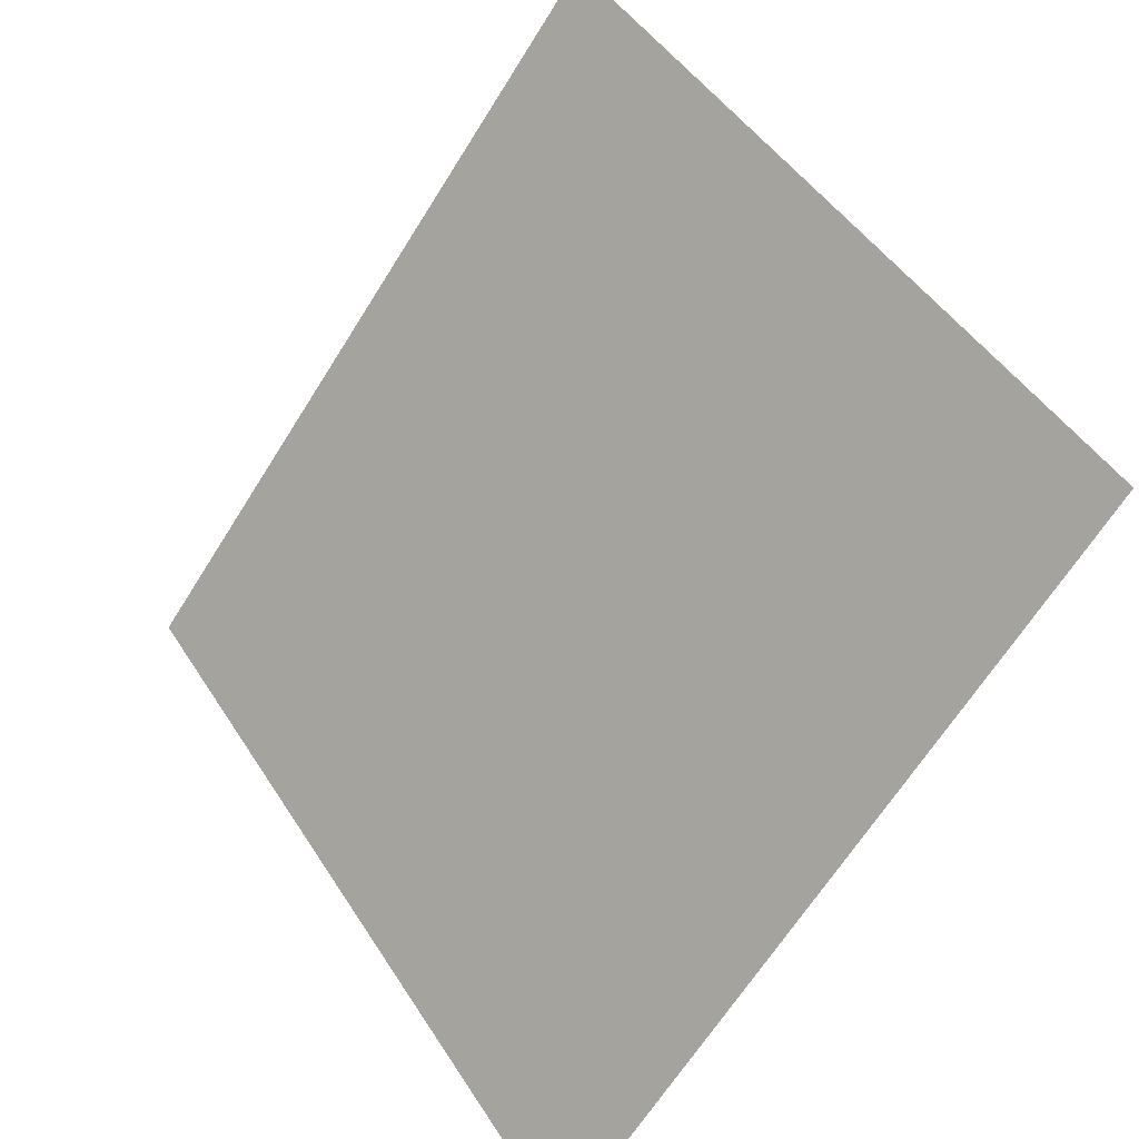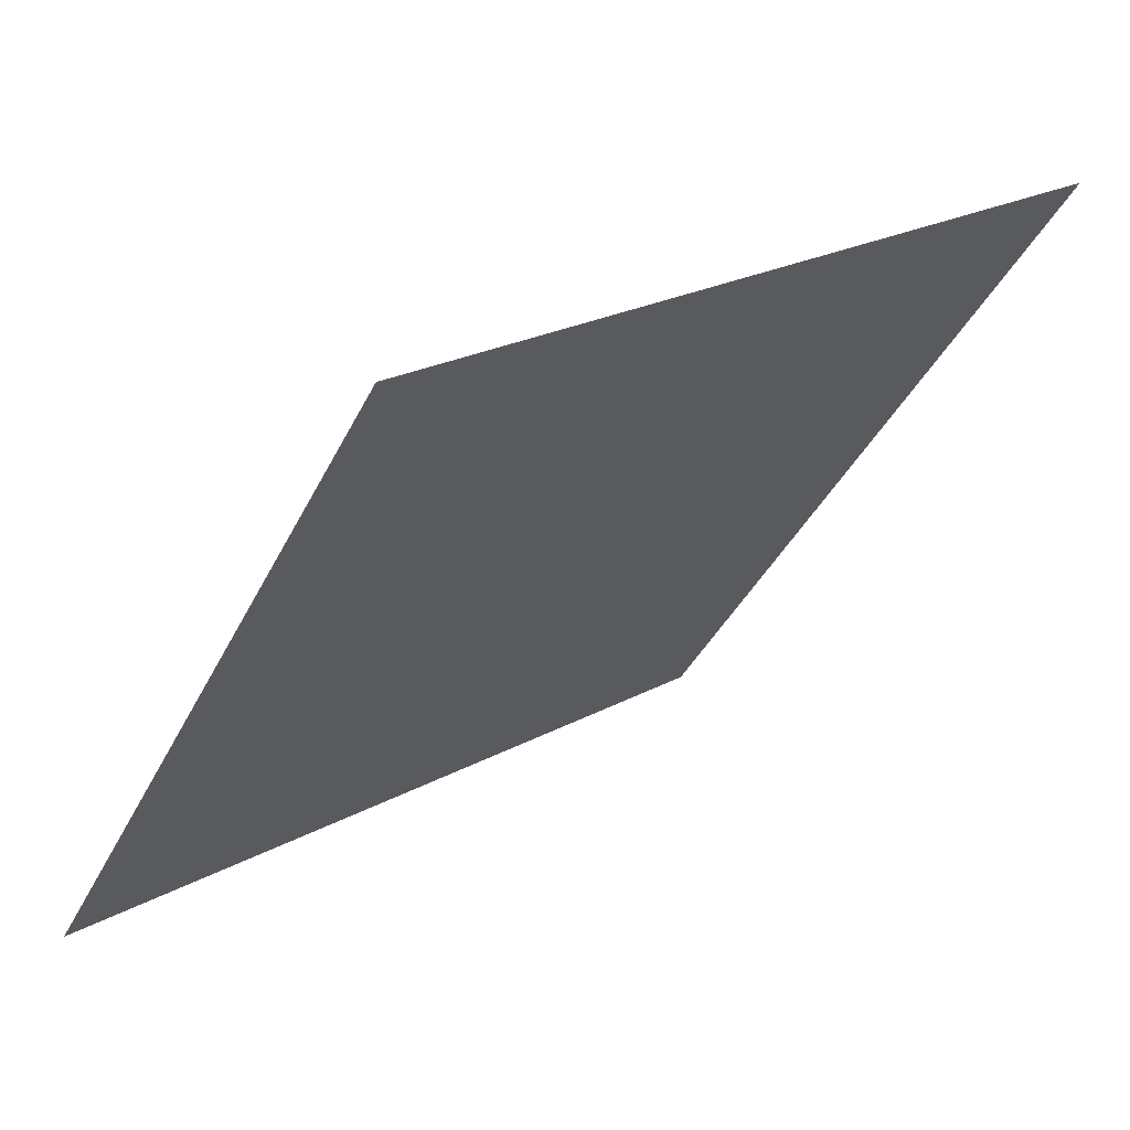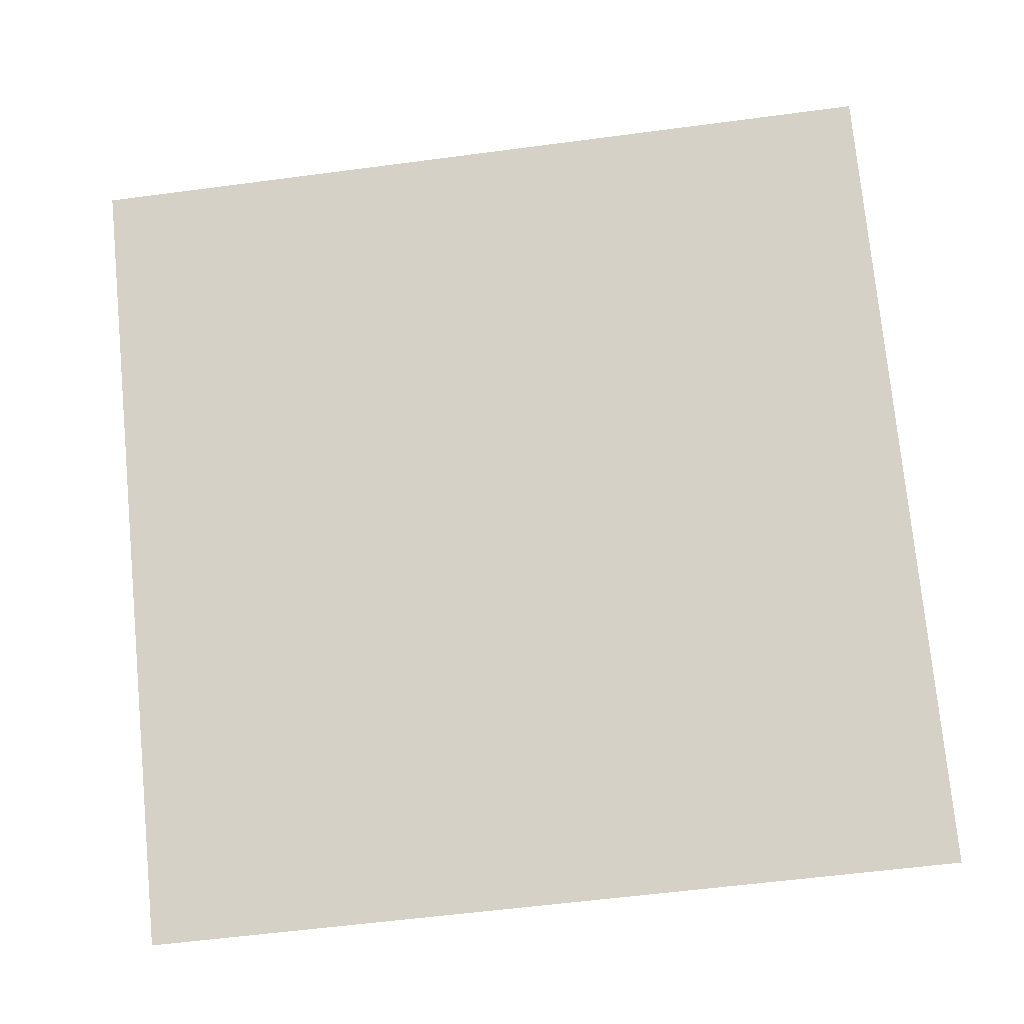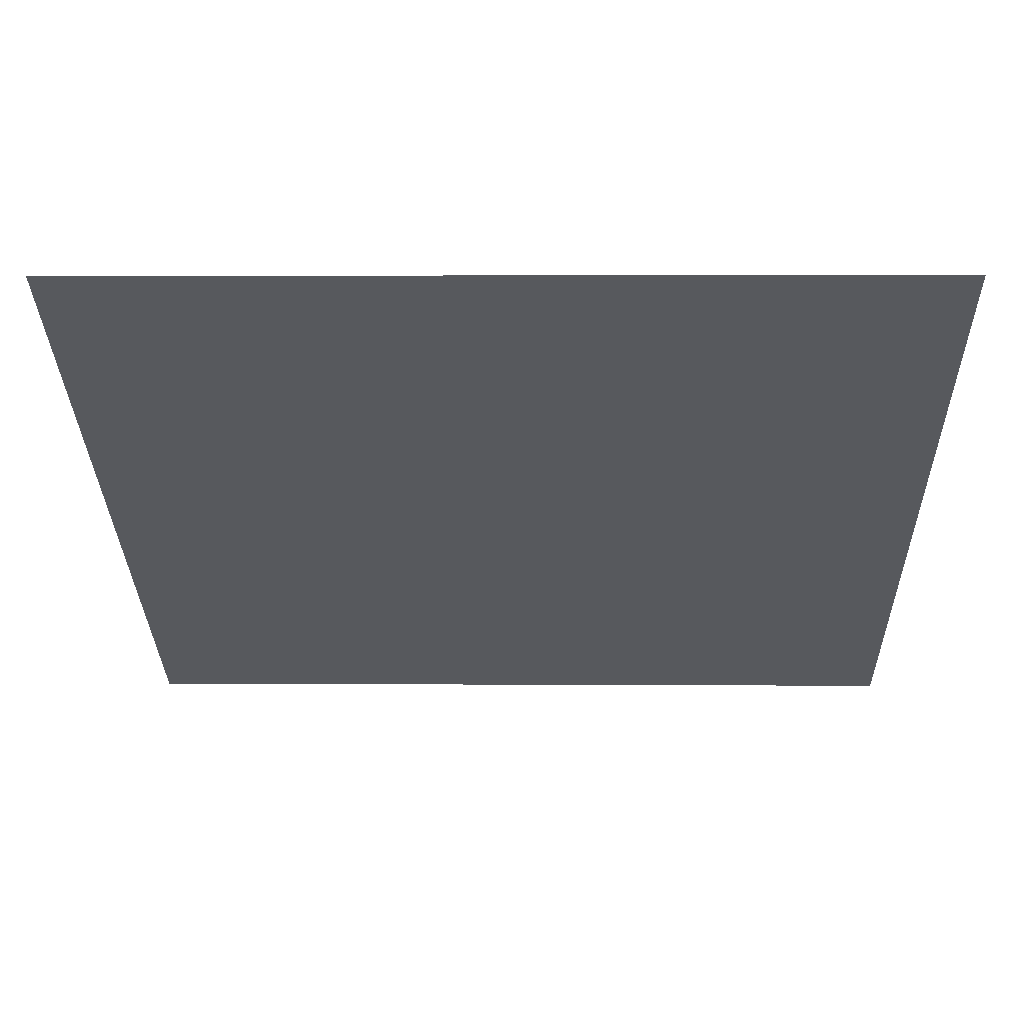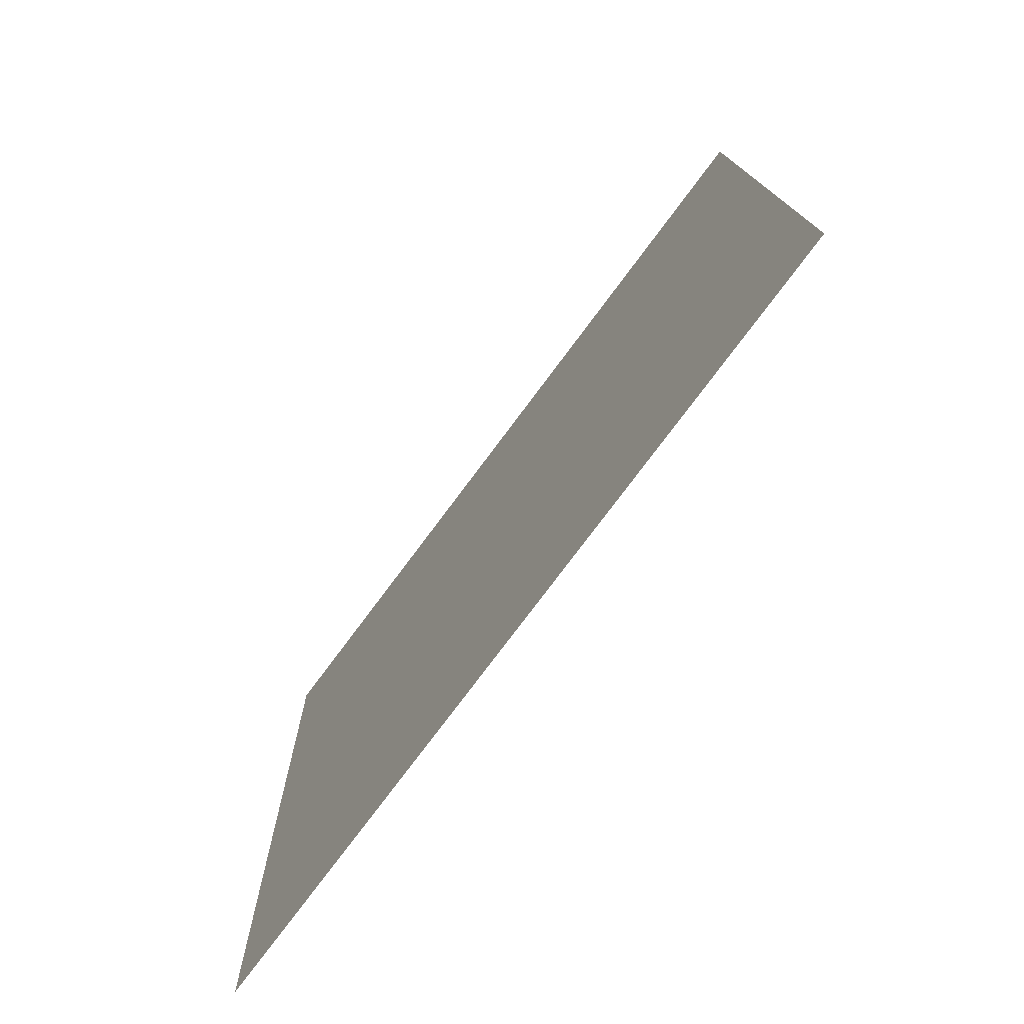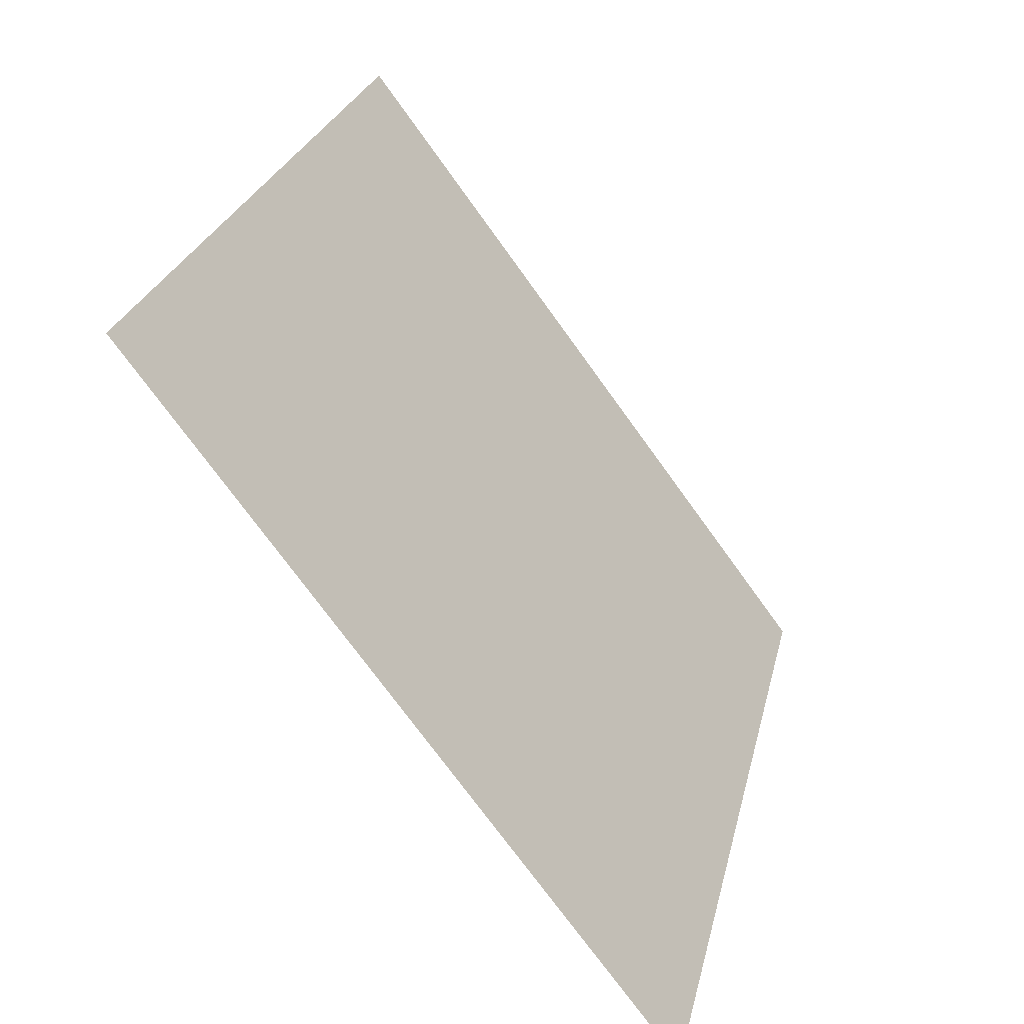
<metadata>
{"format":"obj","ext":"obj","renderer":"f3d","projection":"perspective","resolution":1024,"background":"white","views":[{"elev":-65.1,"azim":-123.4,"up":"+Z"},{"elev":22.1,"azim":135.4,"up":"+Z"},{"elev":-67.9,"azim":8.2,"up":"+Y"},{"elev":23.7,"azim":180.0,"up":"+Z"},{"elev":13.1,"azim":87.9,"up":"+Z"},{"elev":26.3,"azim":-78.8,"up":"+Z"}]}
</metadata>
<code>
v 0.04798 0.6315 0.3017
v 0.04142 0.6316 0.3017
v 0.04153 0.6355 0.307
v 0.04809 0.6354 0.3069
f 4 3 2 1

</code>
